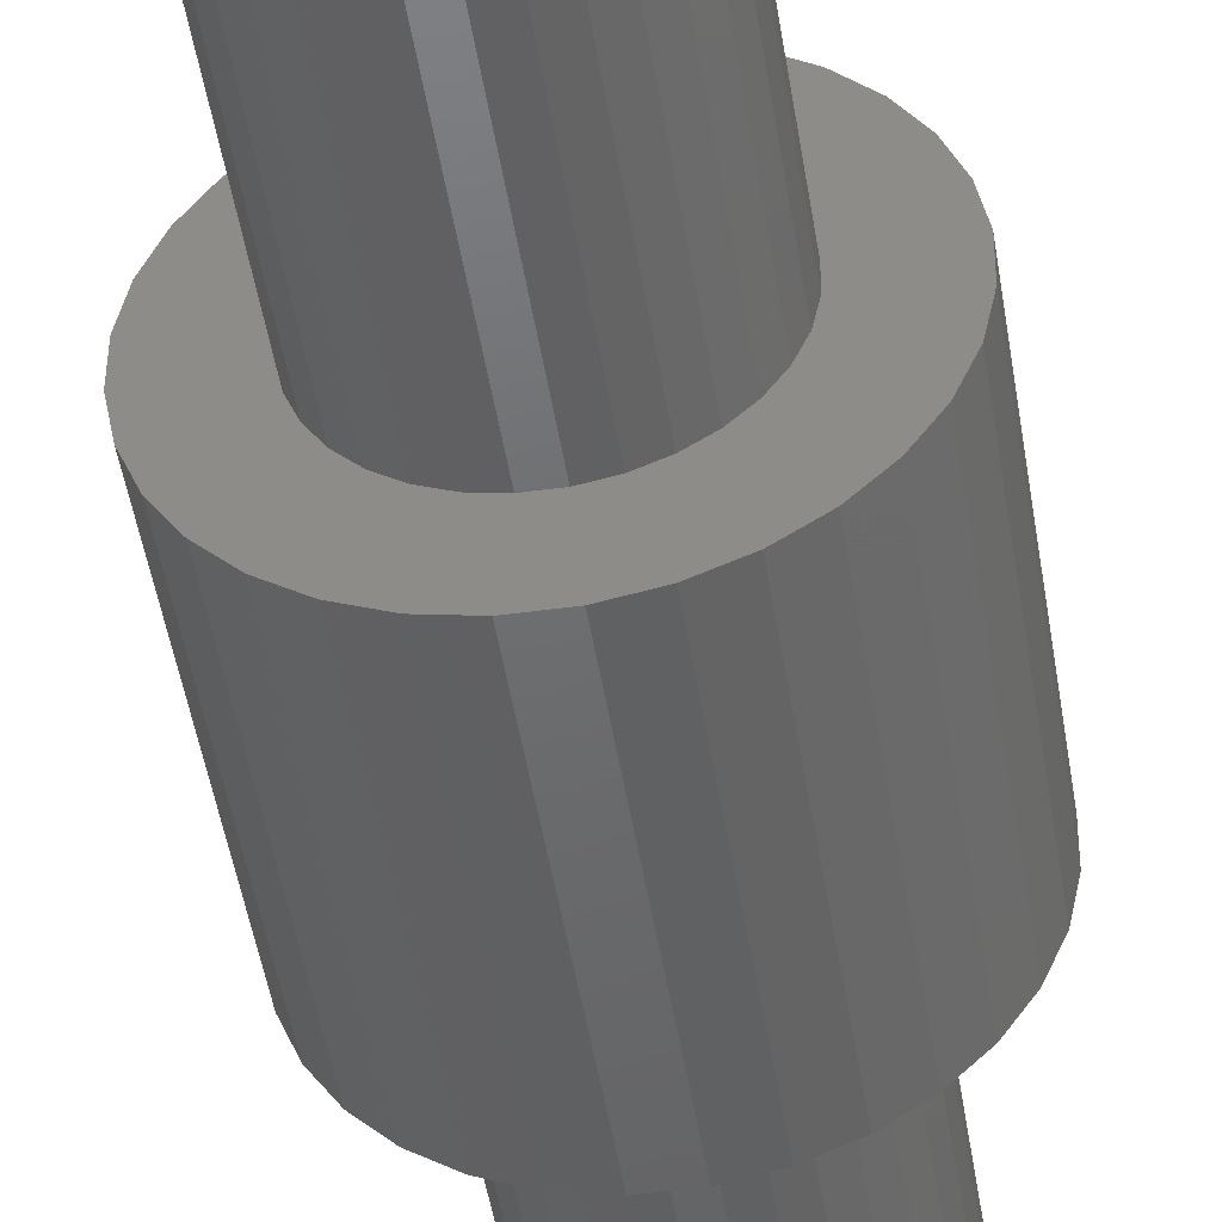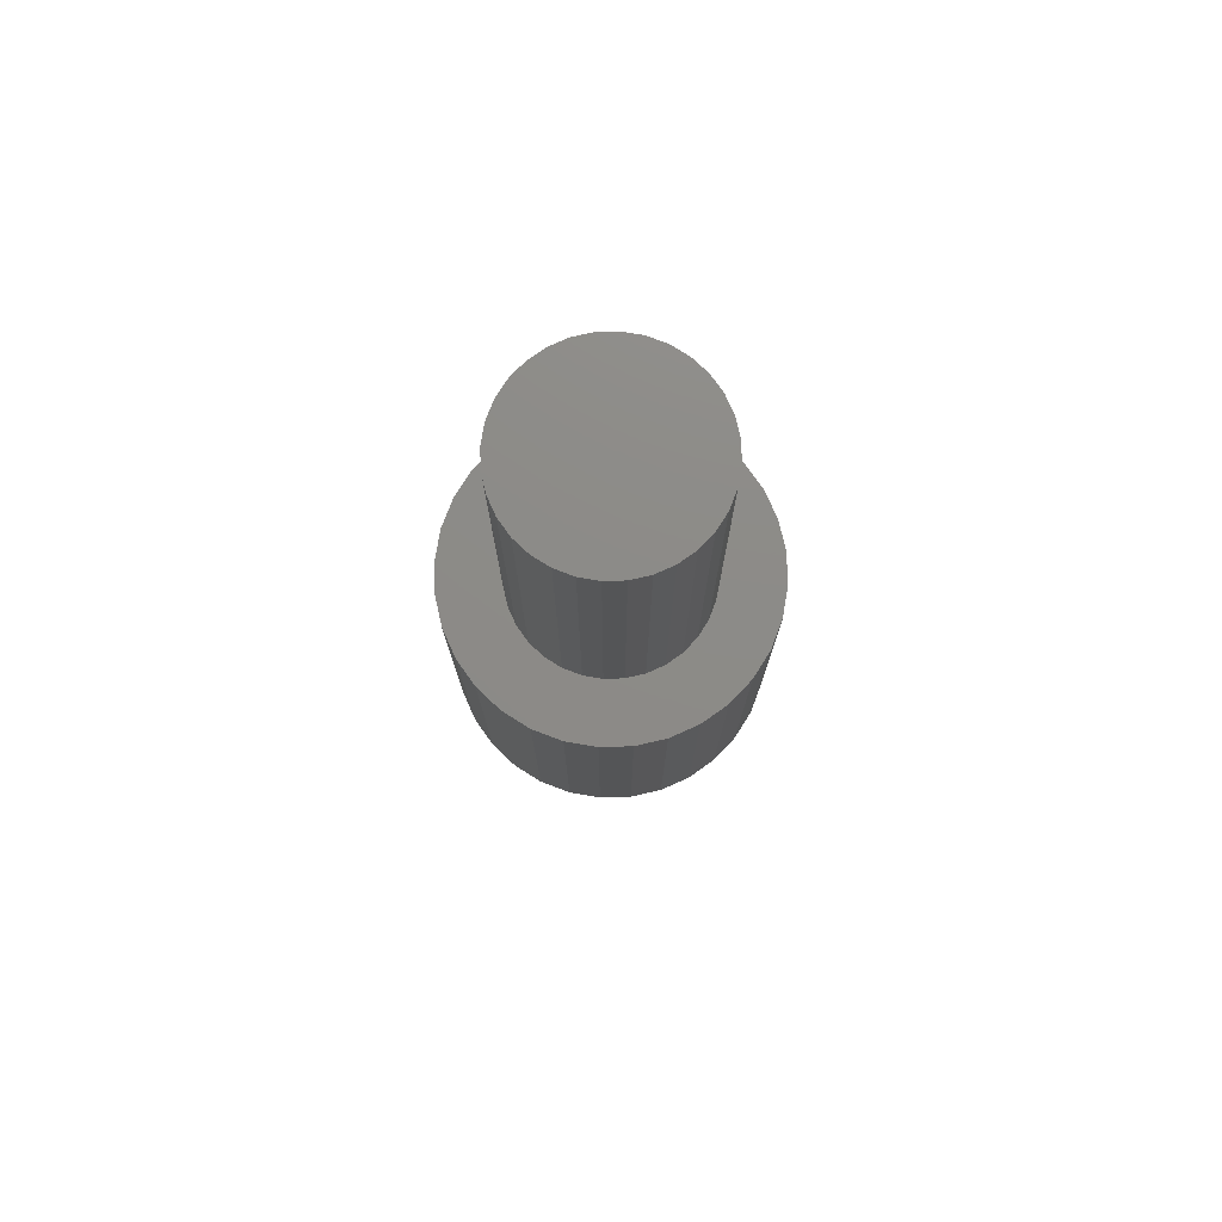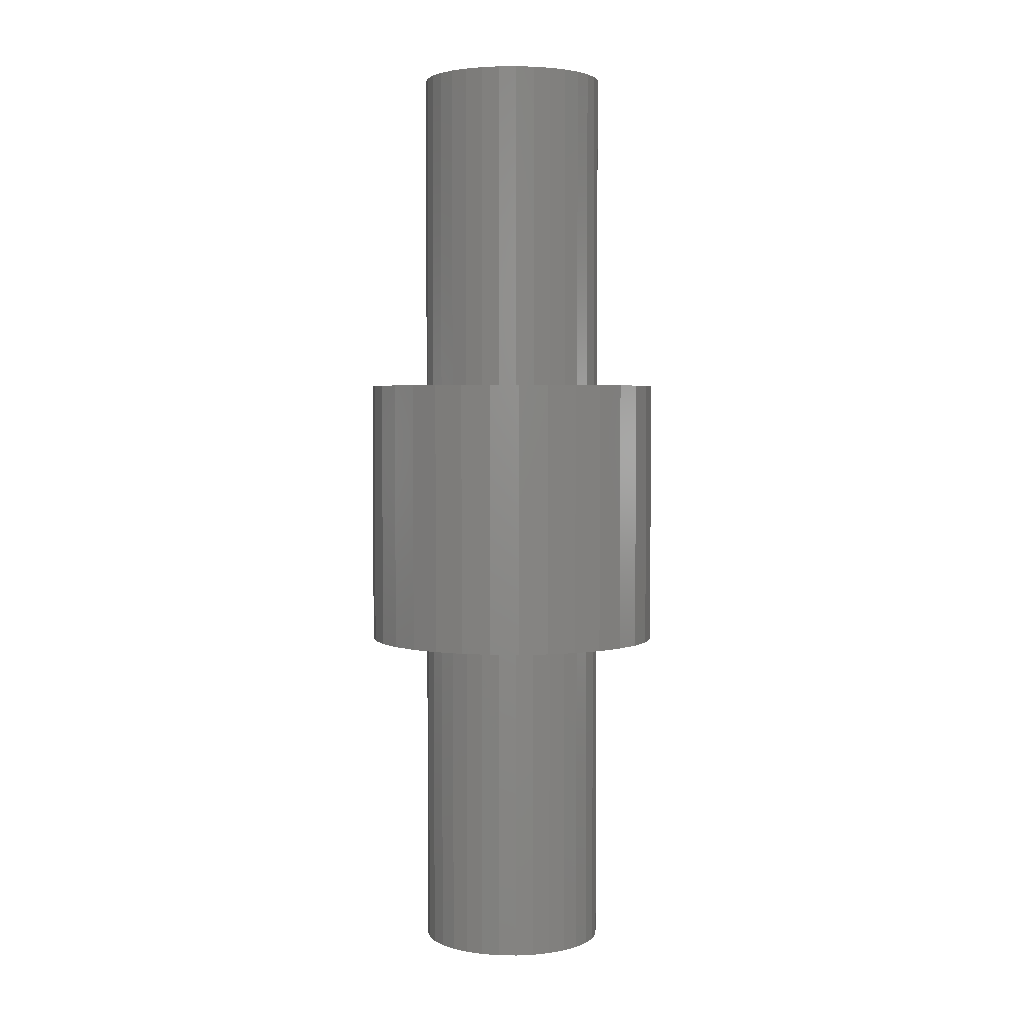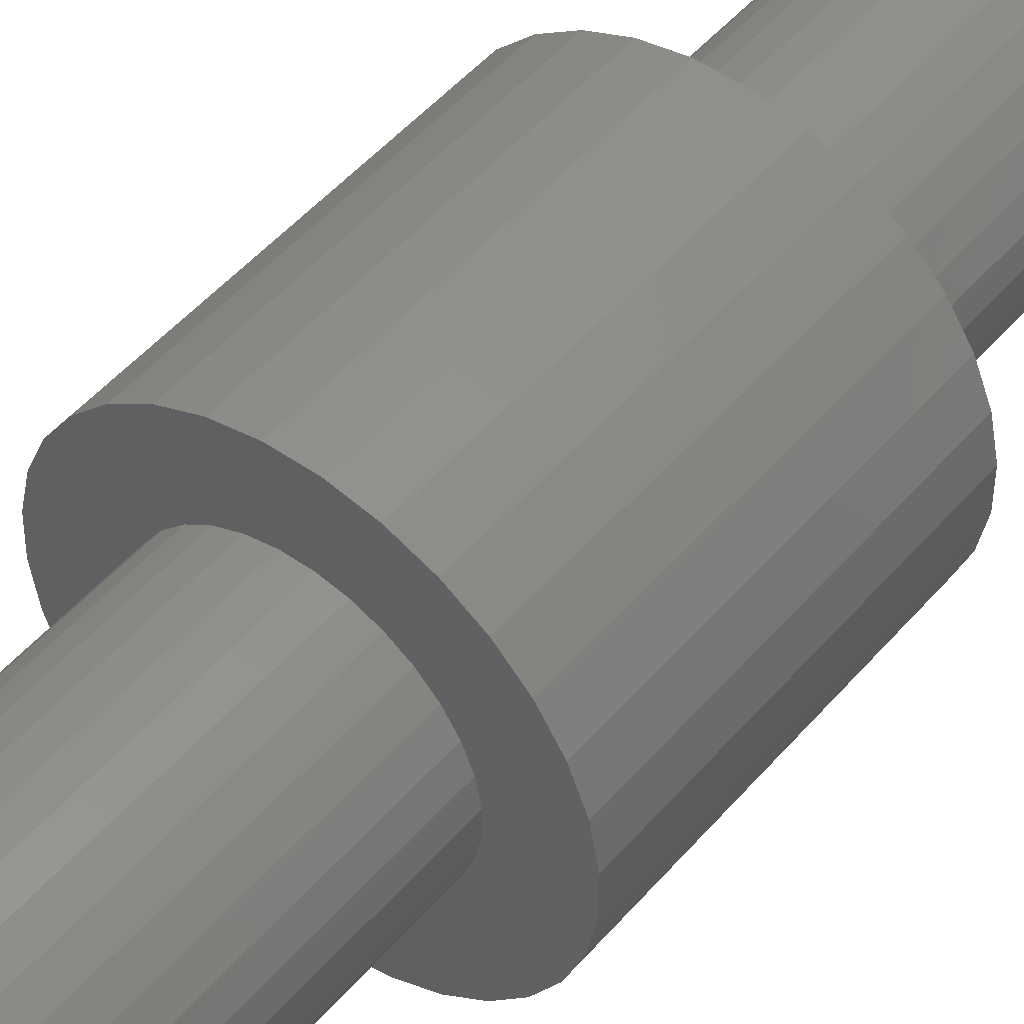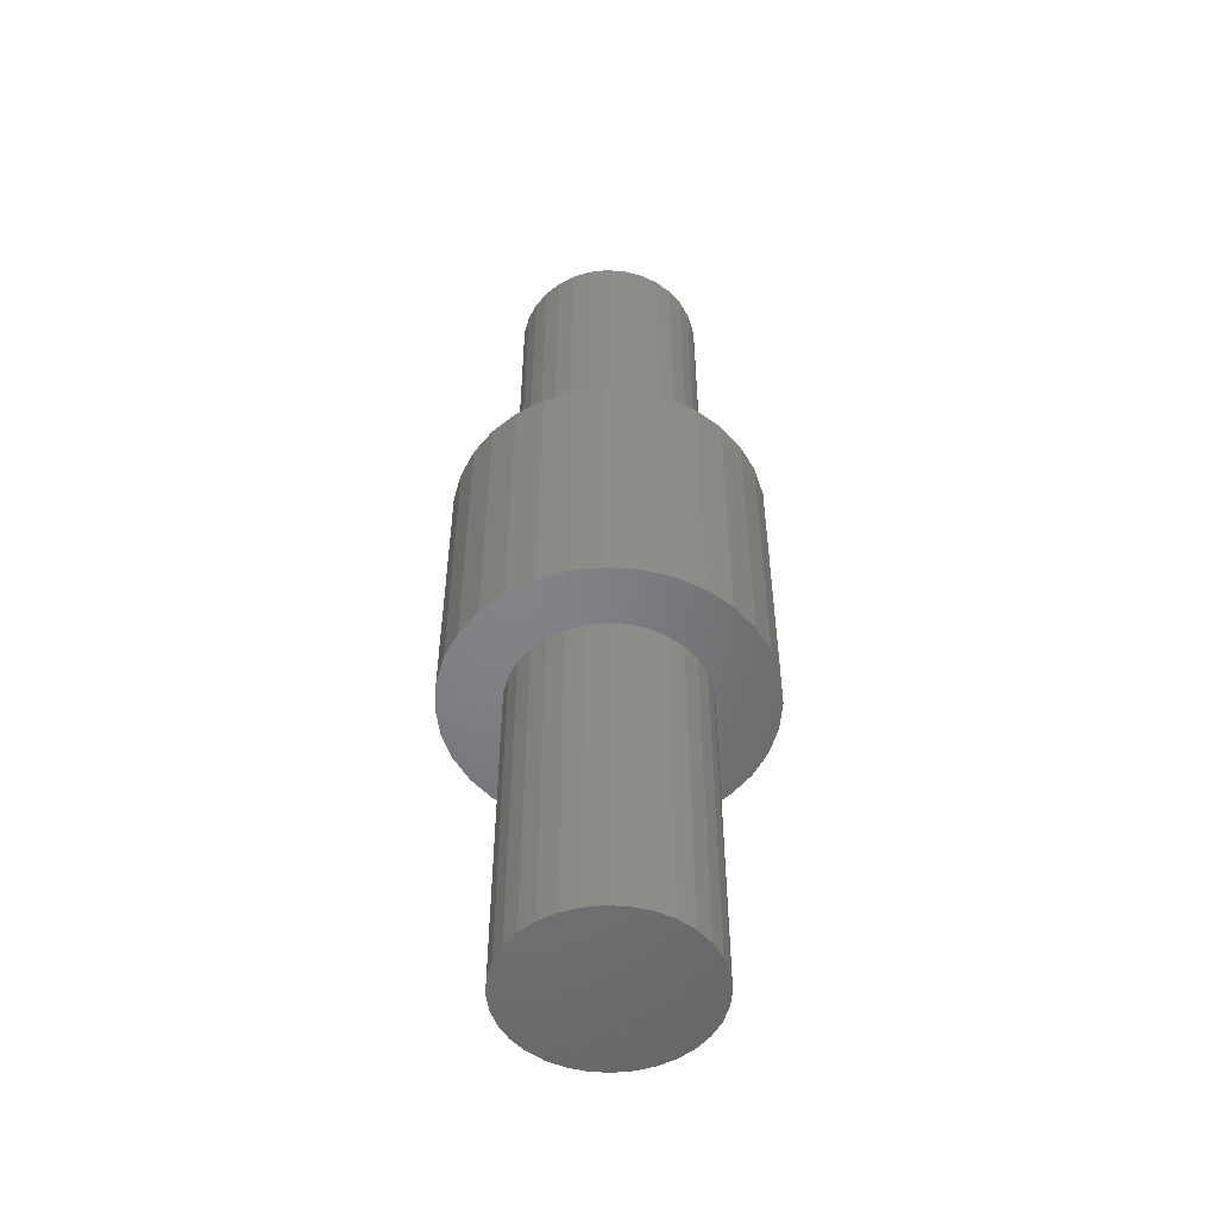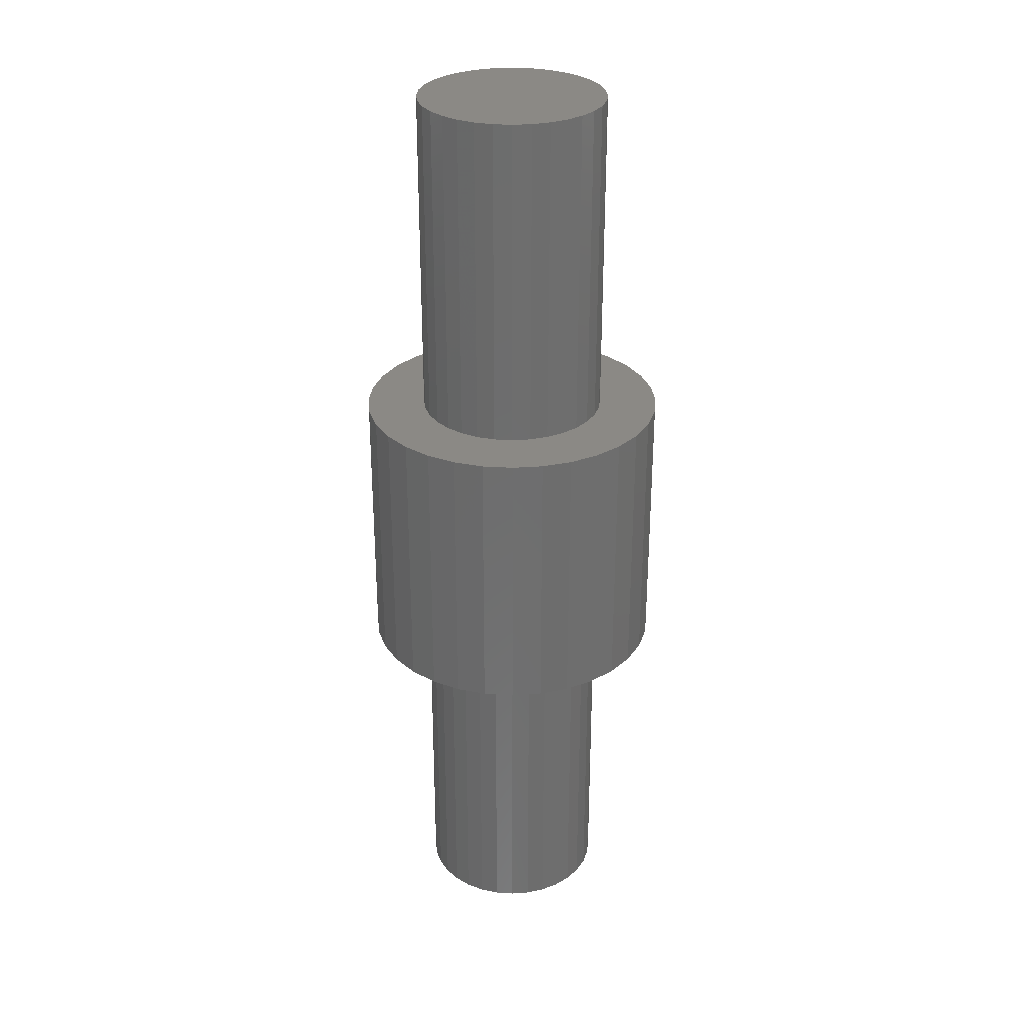
<metadata>
{"format":"stl","ext":"stl","renderer":"f3d","projection":"perspective","resolution":1024,"background":"white","views":[{"elev":-48.2,"azim":9.0,"up":"+Y"},{"elev":76.2,"azim":-170.9,"up":"+Z"},{"elev":3.2,"azim":103.6,"up":"+Z"},{"elev":48.1,"azim":38.2,"up":"+Y"},{"elev":-51.8,"azim":175.1,"up":"+Z"},{"elev":29.8,"azim":83.6,"up":"+Z"}]}
</metadata>
<code>
# stl→obj: 192 verts, 380 faces
v -0.03596 -0.06582 -0.1105
v -0.1084 -0.0567 -0.1105
v -0.04811 -0.05754 -0.1105
v -0.07197 -0.02112 -0.1105
v -0.1219 -0.01088 -0.1105
v -0.0747 -0.00667 -0.1105
v -0.03475 0.06646 -0.1105
v -0.04705 0.05841 -0.1105
v -0.1074 0.05867 -0.1105
v -0.09388 0.07849 -0.1105
v -0.02112 0.07197 -0.1105
v 0.1074 -0.05867 -0.1105
v 0.04705 -0.05841 -0.1105
v 0.05754 -0.04811 -0.1105
v 0.03596 0.06582 -0.1105
v 0.02243 0.07157 -0.1105
v 0.0953 0.07676 -0.1105
v 0.1084 0.0567 -0.1105
v 0.04811 0.05754 -0.1105
v 0.008032 0.07457 -0.1105
v -0.00667 0.0747 -0.1105
v -0.01088 0.1219 -0.1105
v 0.01311 0.1217 -0.1105
v 0.03659 0.1168 -0.1105
v 0.05867 0.1074 -0.1105
v 0.07849 0.09388 -0.1105
v -0.008032 -0.07457 -0.1105
v 0.00667 -0.0747 -0.1105
v 0.01088 -0.1219 -0.1105
v -0.01311 -0.1217 -0.1105
v -0.03659 -0.1168 -0.1105
v -0.05867 -0.1074 -0.1105
v -0.07849 -0.09388 -0.1105
v -0.0953 -0.07676 -0.1105
v -0.02243 -0.07157 -0.1105
v -0.07676 0.0953 -0.1105
v -0.0567 0.1084 -0.1105
v -0.03445 0.1174 -0.1105
v 0.02112 -0.07197 -0.1105
v 0.09388 -0.07849 -0.1105
v 0.07676 -0.0953 -0.1105
v 0.0567 -0.1084 -0.1105
v 0.03445 -0.1174 -0.1105
v 0.03475 -0.06646 -0.1105
v -0.1174 -0.03445 -0.1105
v -0.06646 -0.03475 -0.1105
v -0.05841 -0.04705 -0.1105
v -0.07457 0.008032 -0.1105
v -0.1217 0.01311 -0.1105
v -0.07157 0.02243 -0.1105
v -0.1168 0.03659 -0.1105
v -0.06582 0.03596 -0.1105
v -0.05754 0.04811 -0.1105
v 0.1168 -0.03659 -0.1105
v 0.06582 -0.03596 -0.1105
v 0.1217 -0.01311 -0.1105
v 0.07157 -0.02243 -0.1105
v 0.07457 -0.008032 -0.1105
v 0.1219 0.01088 -0.1105
v 0.0747 0.00667 -0.1105
v 0.1174 0.03445 -0.1105
v 0.07197 0.02112 -0.1105
v 0.06646 0.03475 -0.1105
v 0.05841 0.04705 -0.1105
v -0.04811 -0.05754 0.1105
v -0.1084 -0.0567 0.1105
v -0.03596 -0.06582 0.1105
v -0.0747 -0.00667 0.1105
v -0.1219 -0.01088 0.1105
v -0.07197 -0.02112 0.1105
v -0.1074 0.05867 0.1105
v -0.04705 0.05841 0.1105
v -0.03475 0.06646 0.1105
v -0.09388 0.07849 0.1105
v -0.02112 0.07197 0.1105
v 0.05754 -0.04811 0.1105
v 0.04705 -0.05841 0.1105
v 0.1074 -0.05867 0.1105
v 0.03596 0.06582 0.1105
v 0.04811 0.05754 0.1105
v 0.1084 0.0567 0.1105
v 0.0953 0.07676 0.1105
v 0.02243 0.07157 0.1105
v 0.008032 0.07457 0.1105
v 0.07849 0.09388 0.1105
v 0.05867 0.1074 0.1105
v 0.03659 0.1168 0.1105
v 0.01311 0.1217 0.1105
v -0.01088 0.1219 0.1105
v -0.00667 0.0747 0.1105
v -0.008032 -0.07457 0.1105
v -0.0953 -0.07676 0.1105
v -0.07849 -0.09388 0.1105
v -0.05867 -0.1074 0.1105
v -0.03659 -0.1168 0.1105
v -0.01311 -0.1217 0.1105
v 0.01088 -0.1219 0.1105
v 0.00667 -0.0747 0.1105
v -0.02243 -0.07157 0.1105
v -0.03445 0.1174 0.1105
v -0.0567 0.1084 0.1105
v -0.07676 0.0953 0.1105
v 0.03445 -0.1174 0.1105
v 0.0567 -0.1084 0.1105
v 0.07676 -0.0953 0.1105
v 0.09388 -0.07849 0.1105
v 0.02112 -0.07197 0.1105
v 0.03475 -0.06646 0.1105
v -0.05841 -0.04705 0.1105
v -0.06646 -0.03475 0.1105
v -0.1174 -0.03445 0.1105
v -0.06582 0.03596 0.1105
v -0.1168 0.03659 0.1105
v -0.07157 0.02243 0.1105
v -0.1217 0.01311 0.1105
v -0.07457 0.008032 0.1105
v -0.05754 0.04811 0.1105
v 0.07457 -0.008032 0.1105
v 0.07157 -0.02243 0.1105
v 0.1217 -0.01311 0.1105
v 0.06582 -0.03596 0.1105
v 0.1168 -0.03659 0.1105
v 0.06646 0.03475 0.1105
v 0.07197 0.02112 0.1105
v 0.1174 0.03445 0.1105
v 0.0747 0.00667 0.1105
v 0.1219 0.01088 0.1105
v 0.05841 0.04705 0.1105
v 0.00667 -0.0747 -0.375
v -0.008032 -0.07457 -0.375
v -0.02243 -0.07157 -0.375
v 0.02112 -0.07197 -0.375
v 0.03475 -0.06646 -0.375
v -0.04811 -0.05754 -0.375
v 0.04705 -0.05841 -0.375
v 0.05754 -0.04811 -0.375
v -0.05841 -0.04705 -0.375
v 0.05841 0.04705 -0.375
v -0.04705 0.05841 -0.375
v 0.04811 0.05754 -0.375
v -0.03475 0.06646 -0.375
v 0.02243 0.07157 -0.375
v -0.02112 0.07197 -0.375
v -0.00667 0.0747 -0.375
v 0.008032 0.07457 -0.375
v -0.03596 -0.06582 -0.375
v 0.03596 0.06582 -0.375
v 0.06582 -0.03596 -0.375
v -0.06646 -0.03475 -0.375
v 0.07157 -0.02243 -0.375
v -0.07197 -0.02112 -0.375
v 0.07457 -0.008032 -0.375
v -0.0747 -0.00667 -0.375
v 0.0747 0.00667 -0.375
v -0.07457 0.008032 -0.375
v 0.07197 0.02112 -0.375
v -0.07157 0.02243 -0.375
v 0.06646 0.03475 -0.375
v -0.06582 0.03596 -0.375
v -0.05754 0.04811 -0.375
v -0.02243 -0.07157 0.375
v -0.008032 -0.07457 0.375
v 0.00667 -0.0747 0.375
v 0.02112 -0.07197 0.375
v 0.04705 -0.05841 0.375
v -0.04811 -0.05754 0.375
v 0.03475 -0.06646 0.375
v 0.05754 -0.04811 0.375
v -0.05841 -0.04705 0.375
v 0.04811 0.05754 0.375
v -0.04705 0.05841 0.375
v 0.05841 0.04705 0.375
v -0.03475 0.06646 0.375
v -0.00667 0.0747 0.375
v -0.02112 0.07197 0.375
v 0.02243 0.07157 0.375
v 0.008032 0.07457 0.375
v -0.03596 -0.06582 0.375
v 0.03596 0.06582 0.375
v -0.05754 0.04811 0.375
v -0.06582 0.03596 0.375
v 0.06646 0.03475 0.375
v -0.07157 0.02243 0.375
v 0.07197 0.02112 0.375
v -0.07457 0.008032 0.375
v 0.0747 0.00667 0.375
v -0.0747 -0.00667 0.375
v 0.07457 -0.008032 0.375
v -0.07197 -0.02112 0.375
v 0.07157 -0.02243 0.375
v -0.06646 -0.03475 0.375
v 0.06582 -0.03596 0.375
f 1 2 3
f 4 5 6
f 7 8 9
f 9 10 7
f 11 7 10
f 12 13 14
f 15 16 17
f 15 17 18
f 15 18 19
f 20 21 22
f 20 22 23
f 20 23 24
f 20 24 25
f 20 25 26
f 20 26 17
f 20 17 16
f 27 28 29
f 27 29 30
f 27 30 31
f 27 31 32
f 27 32 33
f 27 33 34
f 34 2 1
f 34 1 35
f 34 35 27
f 21 11 10
f 21 10 36
f 21 36 37
f 21 37 38
f 21 38 22
f 28 39 40
f 28 40 41
f 28 41 42
f 28 42 43
f 28 43 29
f 40 39 44
f 40 44 13
f 40 13 12
f 5 4 45
f 45 4 46
f 45 46 2
f 2 46 47
f 2 47 3
f 6 5 48
f 48 5 49
f 48 49 50
f 50 49 51
f 50 51 52
f 52 51 53
f 53 51 9
f 53 9 8
f 12 14 54
f 54 14 55
f 54 55 56
f 56 55 57
f 56 57 58
f 56 58 59
f 59 58 60
f 59 60 61
f 61 60 62
f 61 62 63
f 61 63 18
f 18 63 64
f 18 64 19
f 65 66 67
f 68 69 70
f 71 72 73
f 73 74 71
f 74 73 75
f 76 77 78
f 79 80 81
f 79 81 82
f 79 82 83
f 84 83 82
f 84 82 85
f 84 85 86
f 84 86 87
f 84 87 88
f 84 88 89
f 84 89 90
f 91 92 93
f 91 93 94
f 91 94 95
f 91 95 96
f 91 96 97
f 91 97 98
f 92 91 99
f 92 99 67
f 92 67 66
f 90 89 100
f 90 100 101
f 90 101 102
f 90 102 74
f 90 74 75
f 98 97 103
f 98 103 104
f 98 104 105
f 98 105 106
f 98 106 107
f 106 78 77
f 106 77 108
f 106 108 107
f 65 109 66
f 66 109 110
f 66 110 111
f 111 110 70
f 111 70 69
f 112 113 114
f 114 113 115
f 114 115 116
f 116 115 69
f 116 69 68
f 72 71 117
f 117 71 113
f 117 113 112
f 118 119 120
f 120 119 121
f 120 121 122
f 122 121 76
f 122 76 78
f 123 124 125
f 125 124 126
f 125 126 127
f 127 126 118
f 127 118 120
f 80 128 81
f 81 128 123
f 81 123 125
f 86 25 87
f 87 25 24
f 87 24 88
f 88 24 23
f 88 23 89
f 89 23 22
f 89 22 100
f 100 22 38
f 100 38 101
f 101 38 37
f 101 37 102
f 102 37 36
f 102 36 74
f 74 36 10
f 74 10 71
f 71 10 9
f 71 9 113
f 113 9 51
f 113 51 115
f 115 51 49
f 115 49 69
f 69 49 5
f 69 5 111
f 111 5 45
f 111 45 66
f 66 45 2
f 66 2 92
f 92 2 34
f 92 34 93
f 93 34 33
f 93 33 94
f 94 33 32
f 94 32 95
f 95 32 31
f 95 31 96
f 96 31 30
f 96 30 97
f 97 30 29
f 97 29 103
f 103 29 43
f 103 43 104
f 104 43 42
f 104 42 105
f 105 42 41
f 105 41 106
f 106 41 40
f 106 40 78
f 78 40 12
f 78 12 122
f 122 12 54
f 122 54 120
f 120 54 56
f 120 56 127
f 127 56 59
f 127 59 125
f 125 59 61
f 125 61 81
f 81 61 18
f 81 18 82
f 82 18 17
f 82 17 85
f 85 17 26
f 85 26 86
f 86 26 25
f 129 130 131
f 129 131 132
f 133 134 135
f 136 135 134
f 134 137 136
f 138 139 140
f 140 139 141
f 142 143 144
f 142 144 145
f 146 134 133
f 146 133 132
f 146 132 131
f 147 140 141
f 147 141 143
f 147 143 142
f 136 137 148
f 148 137 149
f 148 149 150
f 150 149 151
f 150 151 152
f 152 151 153
f 152 153 154
f 154 153 155
f 154 155 156
f 156 155 157
f 156 157 158
f 158 157 159
f 158 159 138
f 138 159 160
f 138 160 139
f 15 147 16
f 16 147 142
f 16 142 20
f 20 142 145
f 20 145 21
f 21 145 144
f 21 144 11
f 11 144 143
f 11 143 7
f 7 143 141
f 7 141 8
f 8 141 139
f 8 139 53
f 53 139 160
f 53 160 52
f 52 160 159
f 52 159 50
f 50 159 157
f 50 157 48
f 48 157 155
f 48 155 6
f 6 155 153
f 6 153 4
f 4 153 151
f 4 151 46
f 46 151 149
f 46 149 47
f 47 149 137
f 47 137 3
f 3 137 134
f 3 134 1
f 1 134 146
f 1 146 35
f 35 146 131
f 35 131 27
f 27 131 130
f 27 130 28
f 28 130 129
f 28 129 39
f 39 129 132
f 39 132 44
f 44 132 133
f 44 133 13
f 13 133 135
f 13 135 14
f 14 135 136
f 14 136 55
f 55 136 148
f 55 148 57
f 57 148 150
f 57 150 58
f 58 150 152
f 58 152 60
f 60 152 154
f 60 154 62
f 62 154 156
f 62 156 63
f 63 156 158
f 63 158 64
f 64 158 138
f 64 138 19
f 19 138 140
f 19 140 15
f 15 140 147
f 161 162 163
f 164 161 163
f 165 166 167
f 166 165 168
f 168 169 166
f 170 171 172
f 173 171 170
f 174 175 176
f 177 174 176
f 178 161 164
f 178 164 167
f 178 167 166
f 179 176 175
f 179 175 173
f 179 173 170
f 171 180 172
f 172 180 181
f 172 181 182
f 182 181 183
f 182 183 184
f 184 183 185
f 184 185 186
f 186 185 187
f 186 187 188
f 188 187 189
f 188 189 190
f 190 189 191
f 190 191 192
f 192 191 169
f 192 169 168
f 179 79 176
f 176 79 83
f 176 83 177
f 177 83 84
f 177 84 174
f 174 84 90
f 174 90 175
f 175 90 75
f 175 75 173
f 173 75 73
f 173 73 171
f 171 73 72
f 171 72 180
f 180 72 117
f 180 117 181
f 181 117 112
f 181 112 183
f 183 112 114
f 183 114 185
f 185 114 116
f 185 116 187
f 187 116 68
f 187 68 189
f 189 68 70
f 189 70 191
f 191 70 110
f 191 110 169
f 169 110 109
f 169 109 166
f 166 109 65
f 166 65 178
f 178 65 67
f 178 67 161
f 161 67 99
f 161 99 162
f 162 99 91
f 162 91 163
f 163 91 98
f 163 98 164
f 164 98 107
f 164 107 167
f 167 107 108
f 167 108 165
f 165 108 77
f 165 77 168
f 168 77 76
f 168 76 192
f 192 76 121
f 192 121 190
f 190 121 119
f 190 119 188
f 188 119 118
f 188 118 186
f 186 118 126
f 186 126 184
f 184 126 124
f 184 124 182
f 182 124 123
f 182 123 172
f 172 123 128
f 172 128 170
f 170 128 80
f 170 80 179
f 179 80 79

</code>
